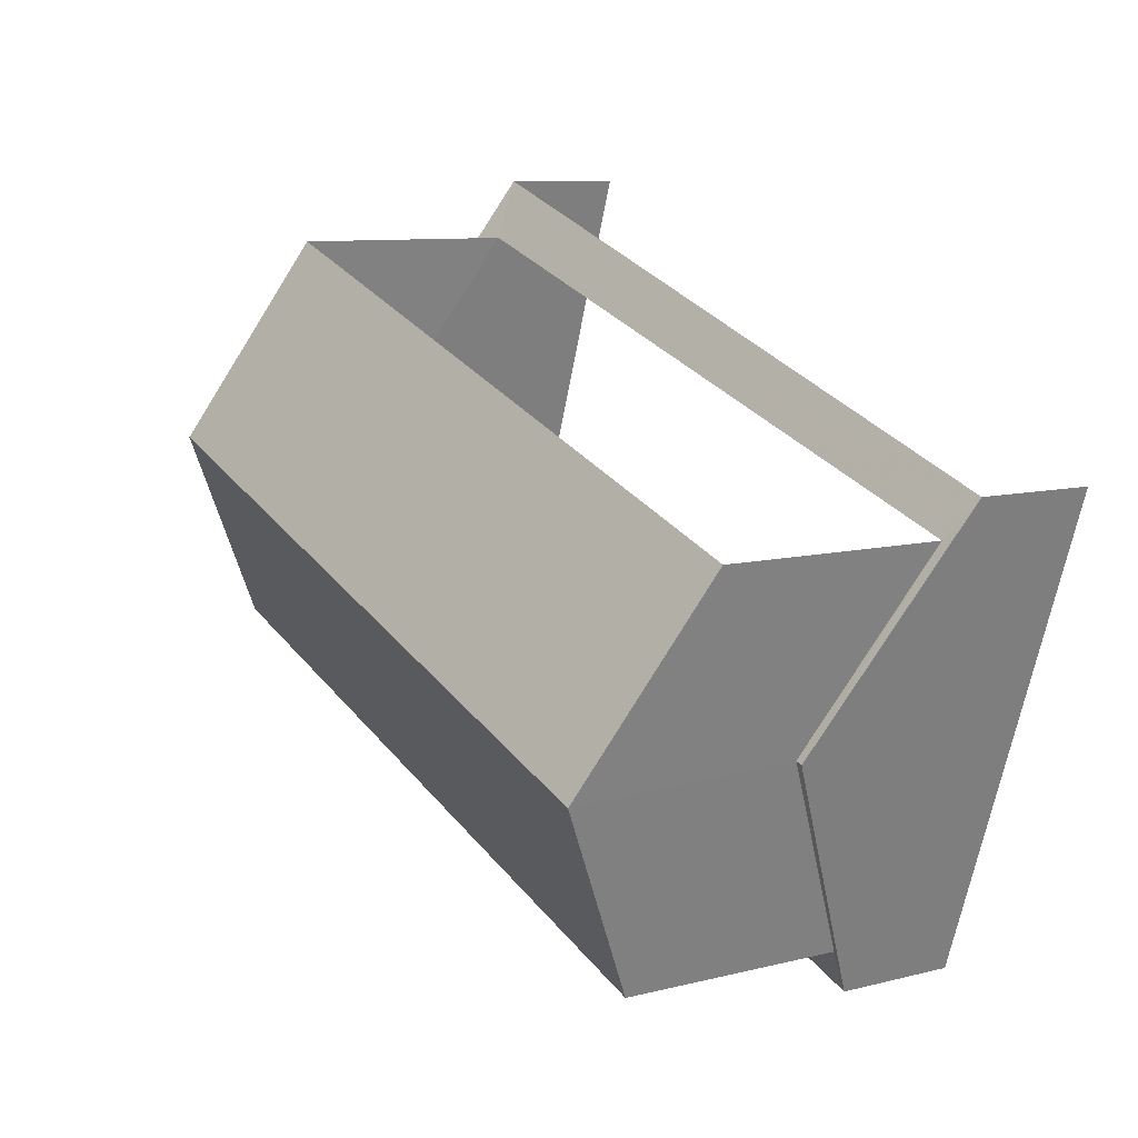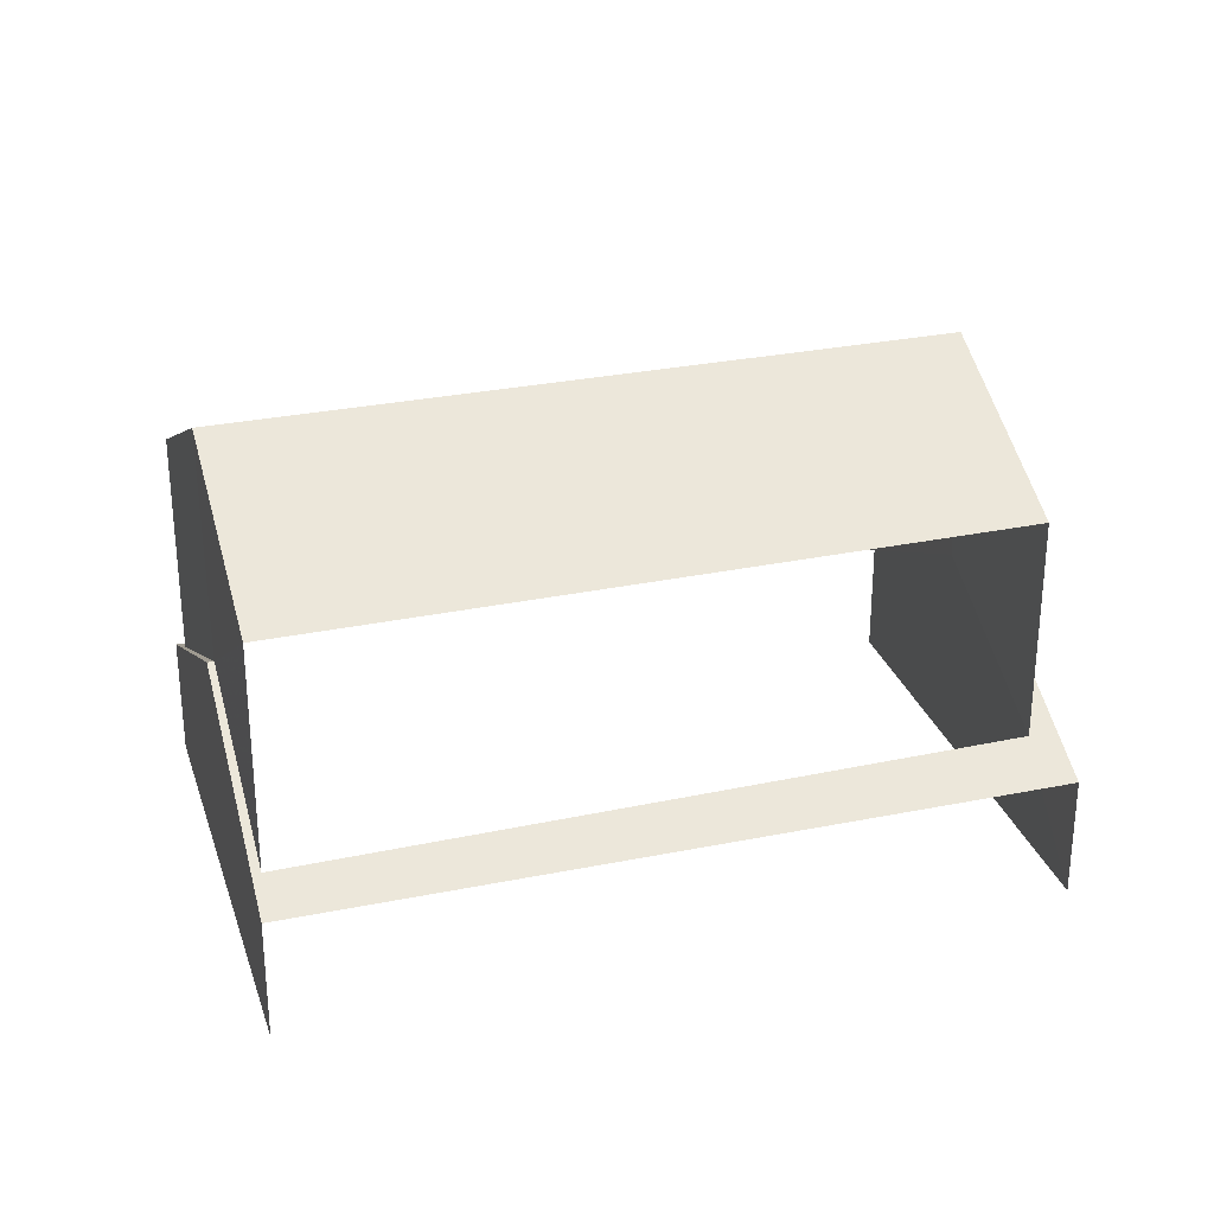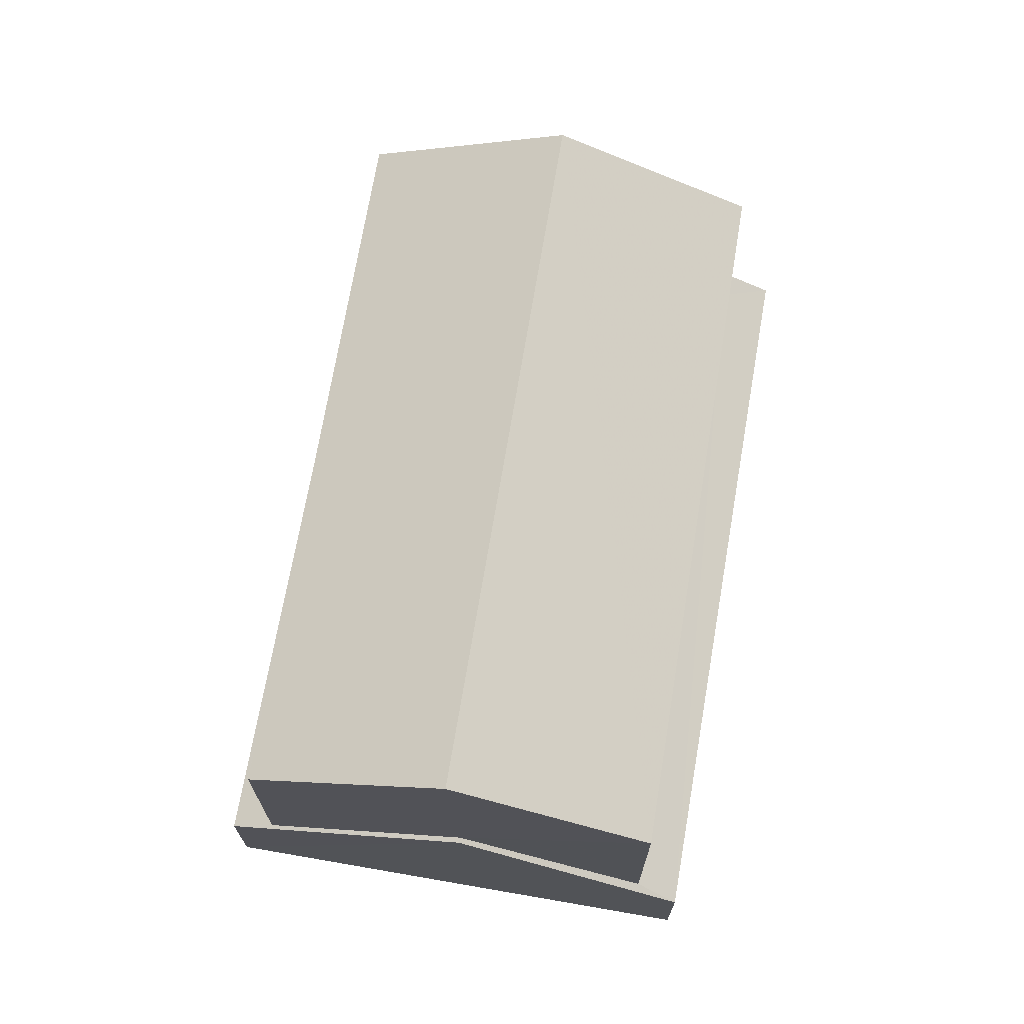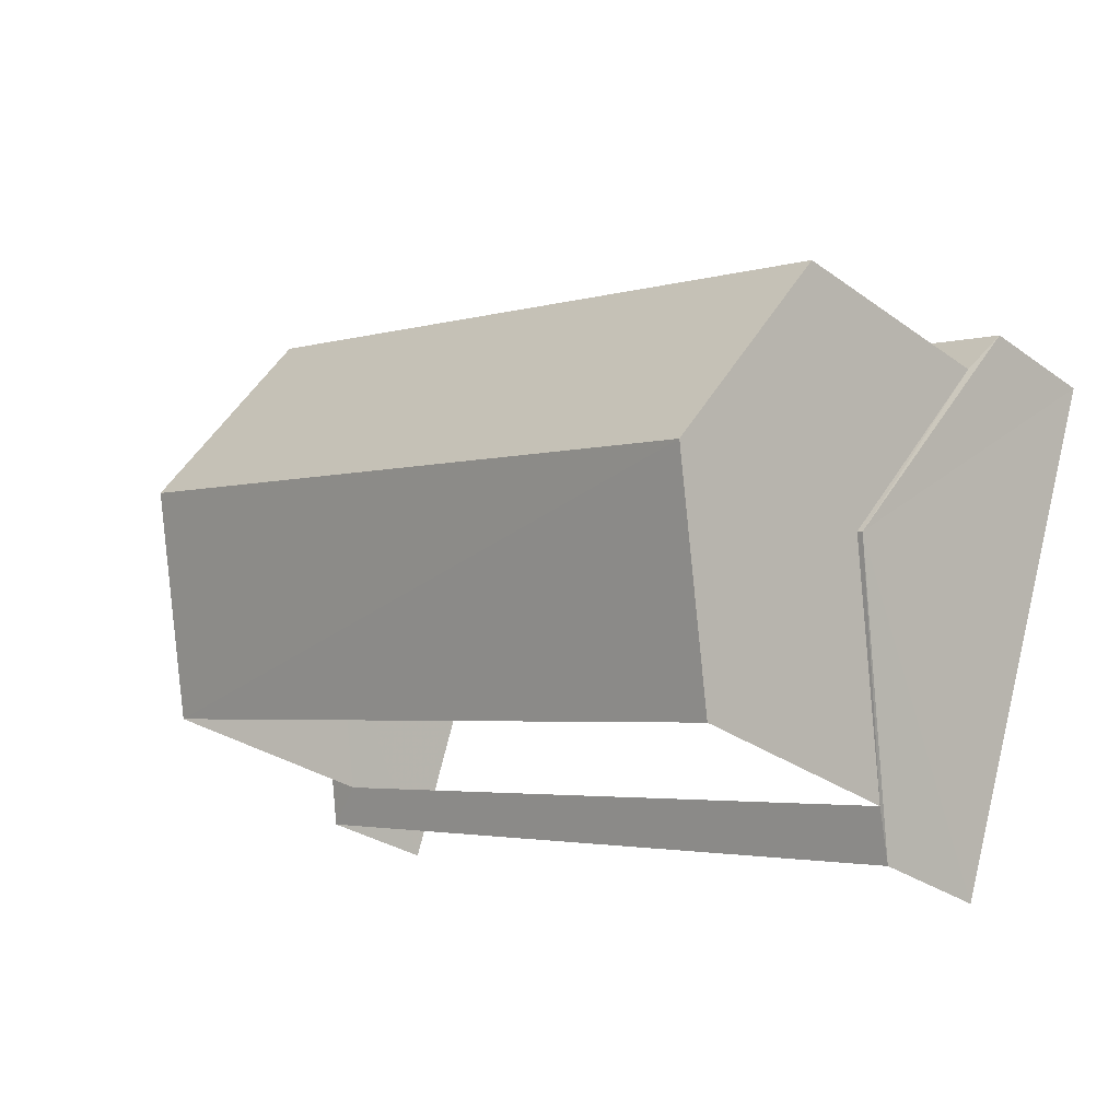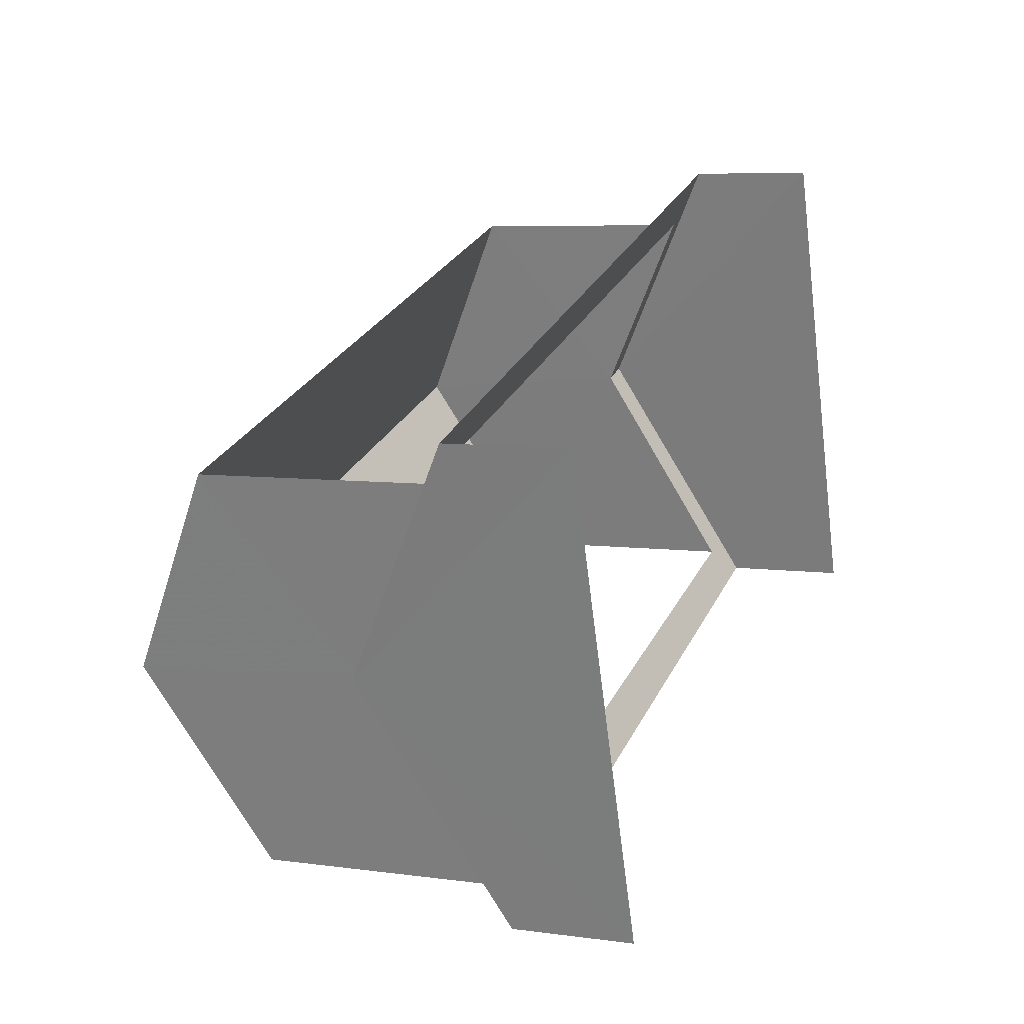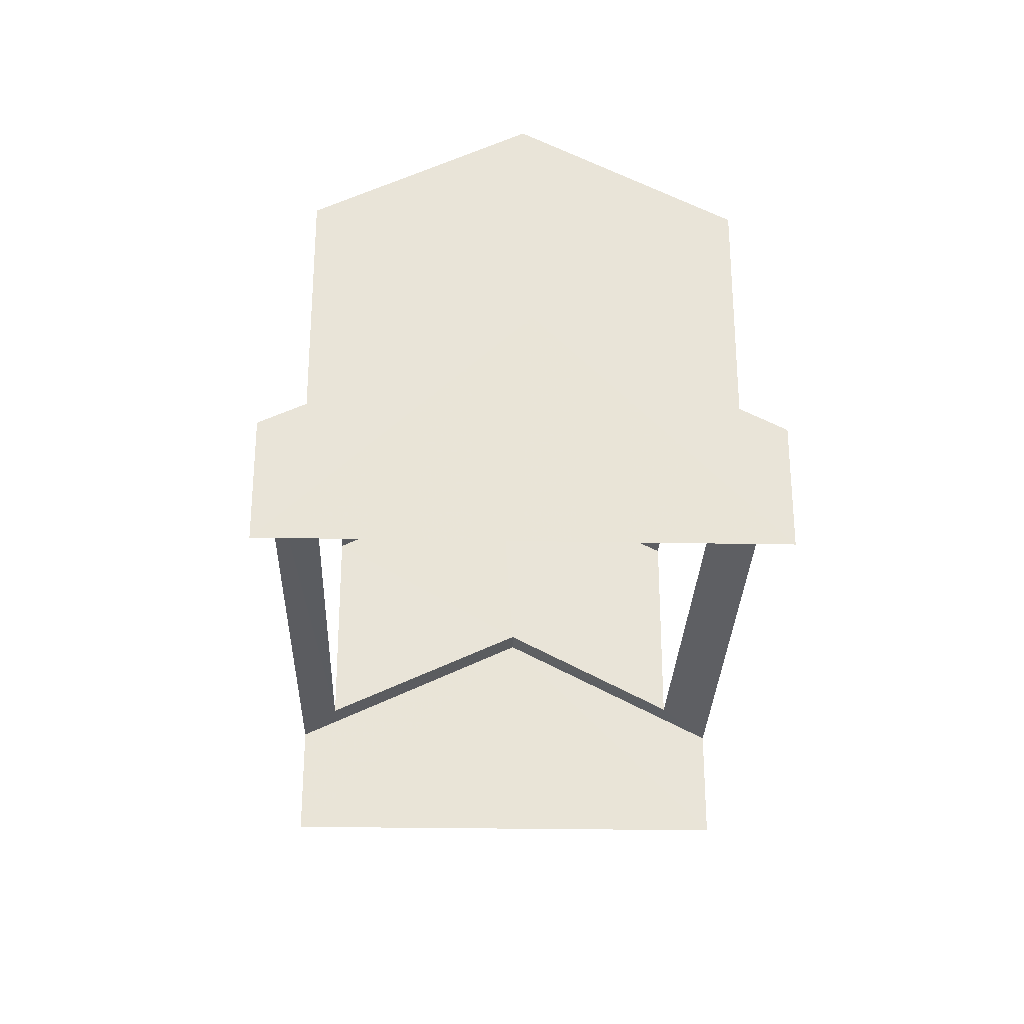
<metadata>
{"format":"obj","ext":"obj","renderer":"f3d","projection":"perspective","resolution":1024,"background":"white","views":[{"elev":9.4,"azim":56.4,"up":"+Y"},{"elev":28.8,"azim":144.0,"up":"+Z"},{"elev":70.1,"azim":80.7,"up":"+Z"},{"elev":-29.4,"azim":43.4,"up":"+Y"},{"elev":6.5,"azim":112.4,"up":"+Y"},{"elev":-28.4,"azim":69.3,"up":"+Z"}]}
</metadata>
<code>
v -2.246e+05 -1.28e+05 14.09
v -2.246e+05 -1.279e+05 14.09
v -2.246e+05 -1.279e+05 14.09
v -2.246e+05 -1.28e+05 14.09
v -2.246e+05 -1.28e+05 16.22
v -2.246e+05 -1.28e+05 16.22
v -2.246e+05 -1.28e+05 16.53
v -2.246e+05 -1.28e+05 16.59
v -2.246e+05 -1.28e+05 18.37
v -2.246e+05 -1.279e+05 18.37
v -2.246e+05 -1.28e+05 18.37
v -2.246e+05 -1.279e+05 18.37
v -2.246e+05 -1.28e+05 20.57
v -2.246e+05 -1.28e+05 20.57
v -2.246e+05 -1.28e+05 22.35
v -2.246e+05 -1.279e+05 22.35
v -2.246e+05 -1.279e+05 16.67
v -2.246e+05 -1.279e+05 16.22
v -2.246e+05 -1.279e+05 16.22
v -2.246e+05 -1.28e+05 16.6
v -2.246e+05 -1.28e+05 20.57
v -2.246e+05 -1.279e+05 20.57
f 1 2 3
f 4 1 3
f 17 22 21
f 20 17 21
f 6 1 4
f 6 5 1
f 18 3 2
f 18 19 3
f 8 14 13
f 7 8 13
f 5 6 7
f 8 6 9
f 10 5 7
f 8 9 11
f 10 7 12
f 7 6 8
f 13 14 15
f 16 13 15
f 10 17 18
f 18 17 19
f 19 20 9
f 9 20 11
f 17 10 12
f 17 20 19
f 21 22 16
f 15 21 16
f 14 8 11
f 14 11 15
f 11 21 15
f 11 20 21
f 18 2 10
f 2 1 10
f 1 5 10
f 22 17 12
f 22 12 16
f 12 13 16
f 12 7 13
f 6 4 9
f 4 3 9
f 3 19 9

</code>
